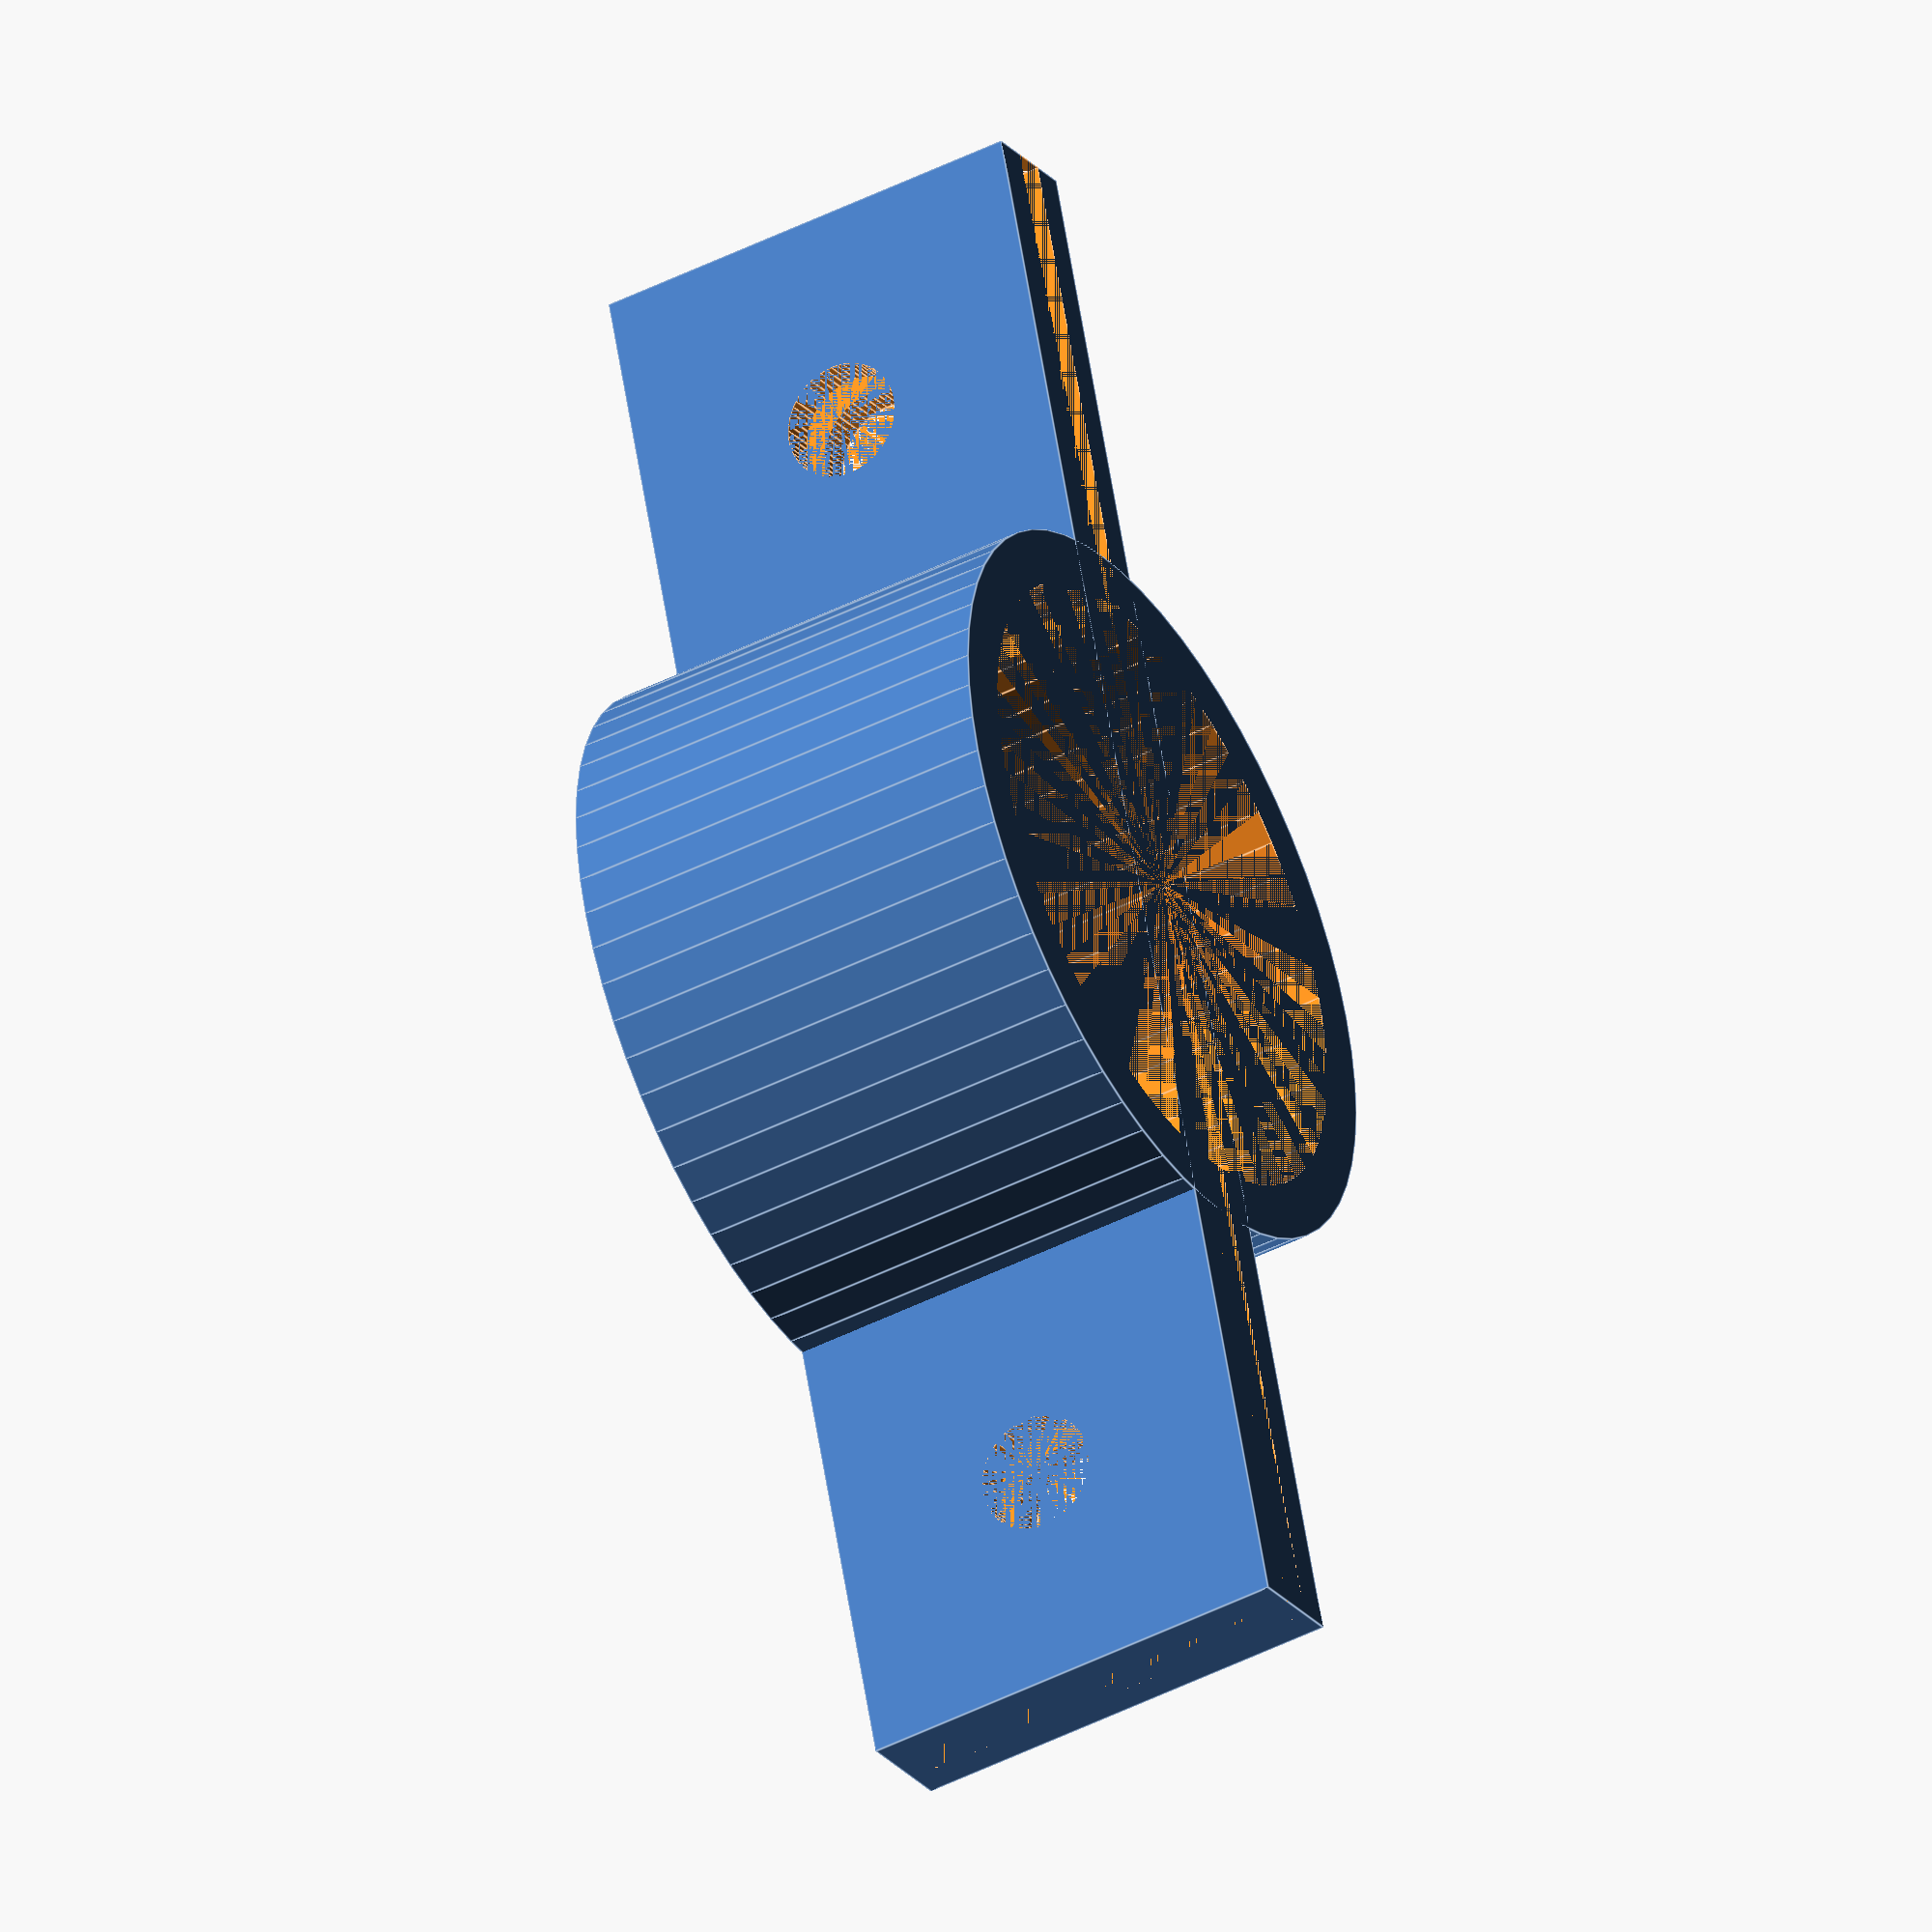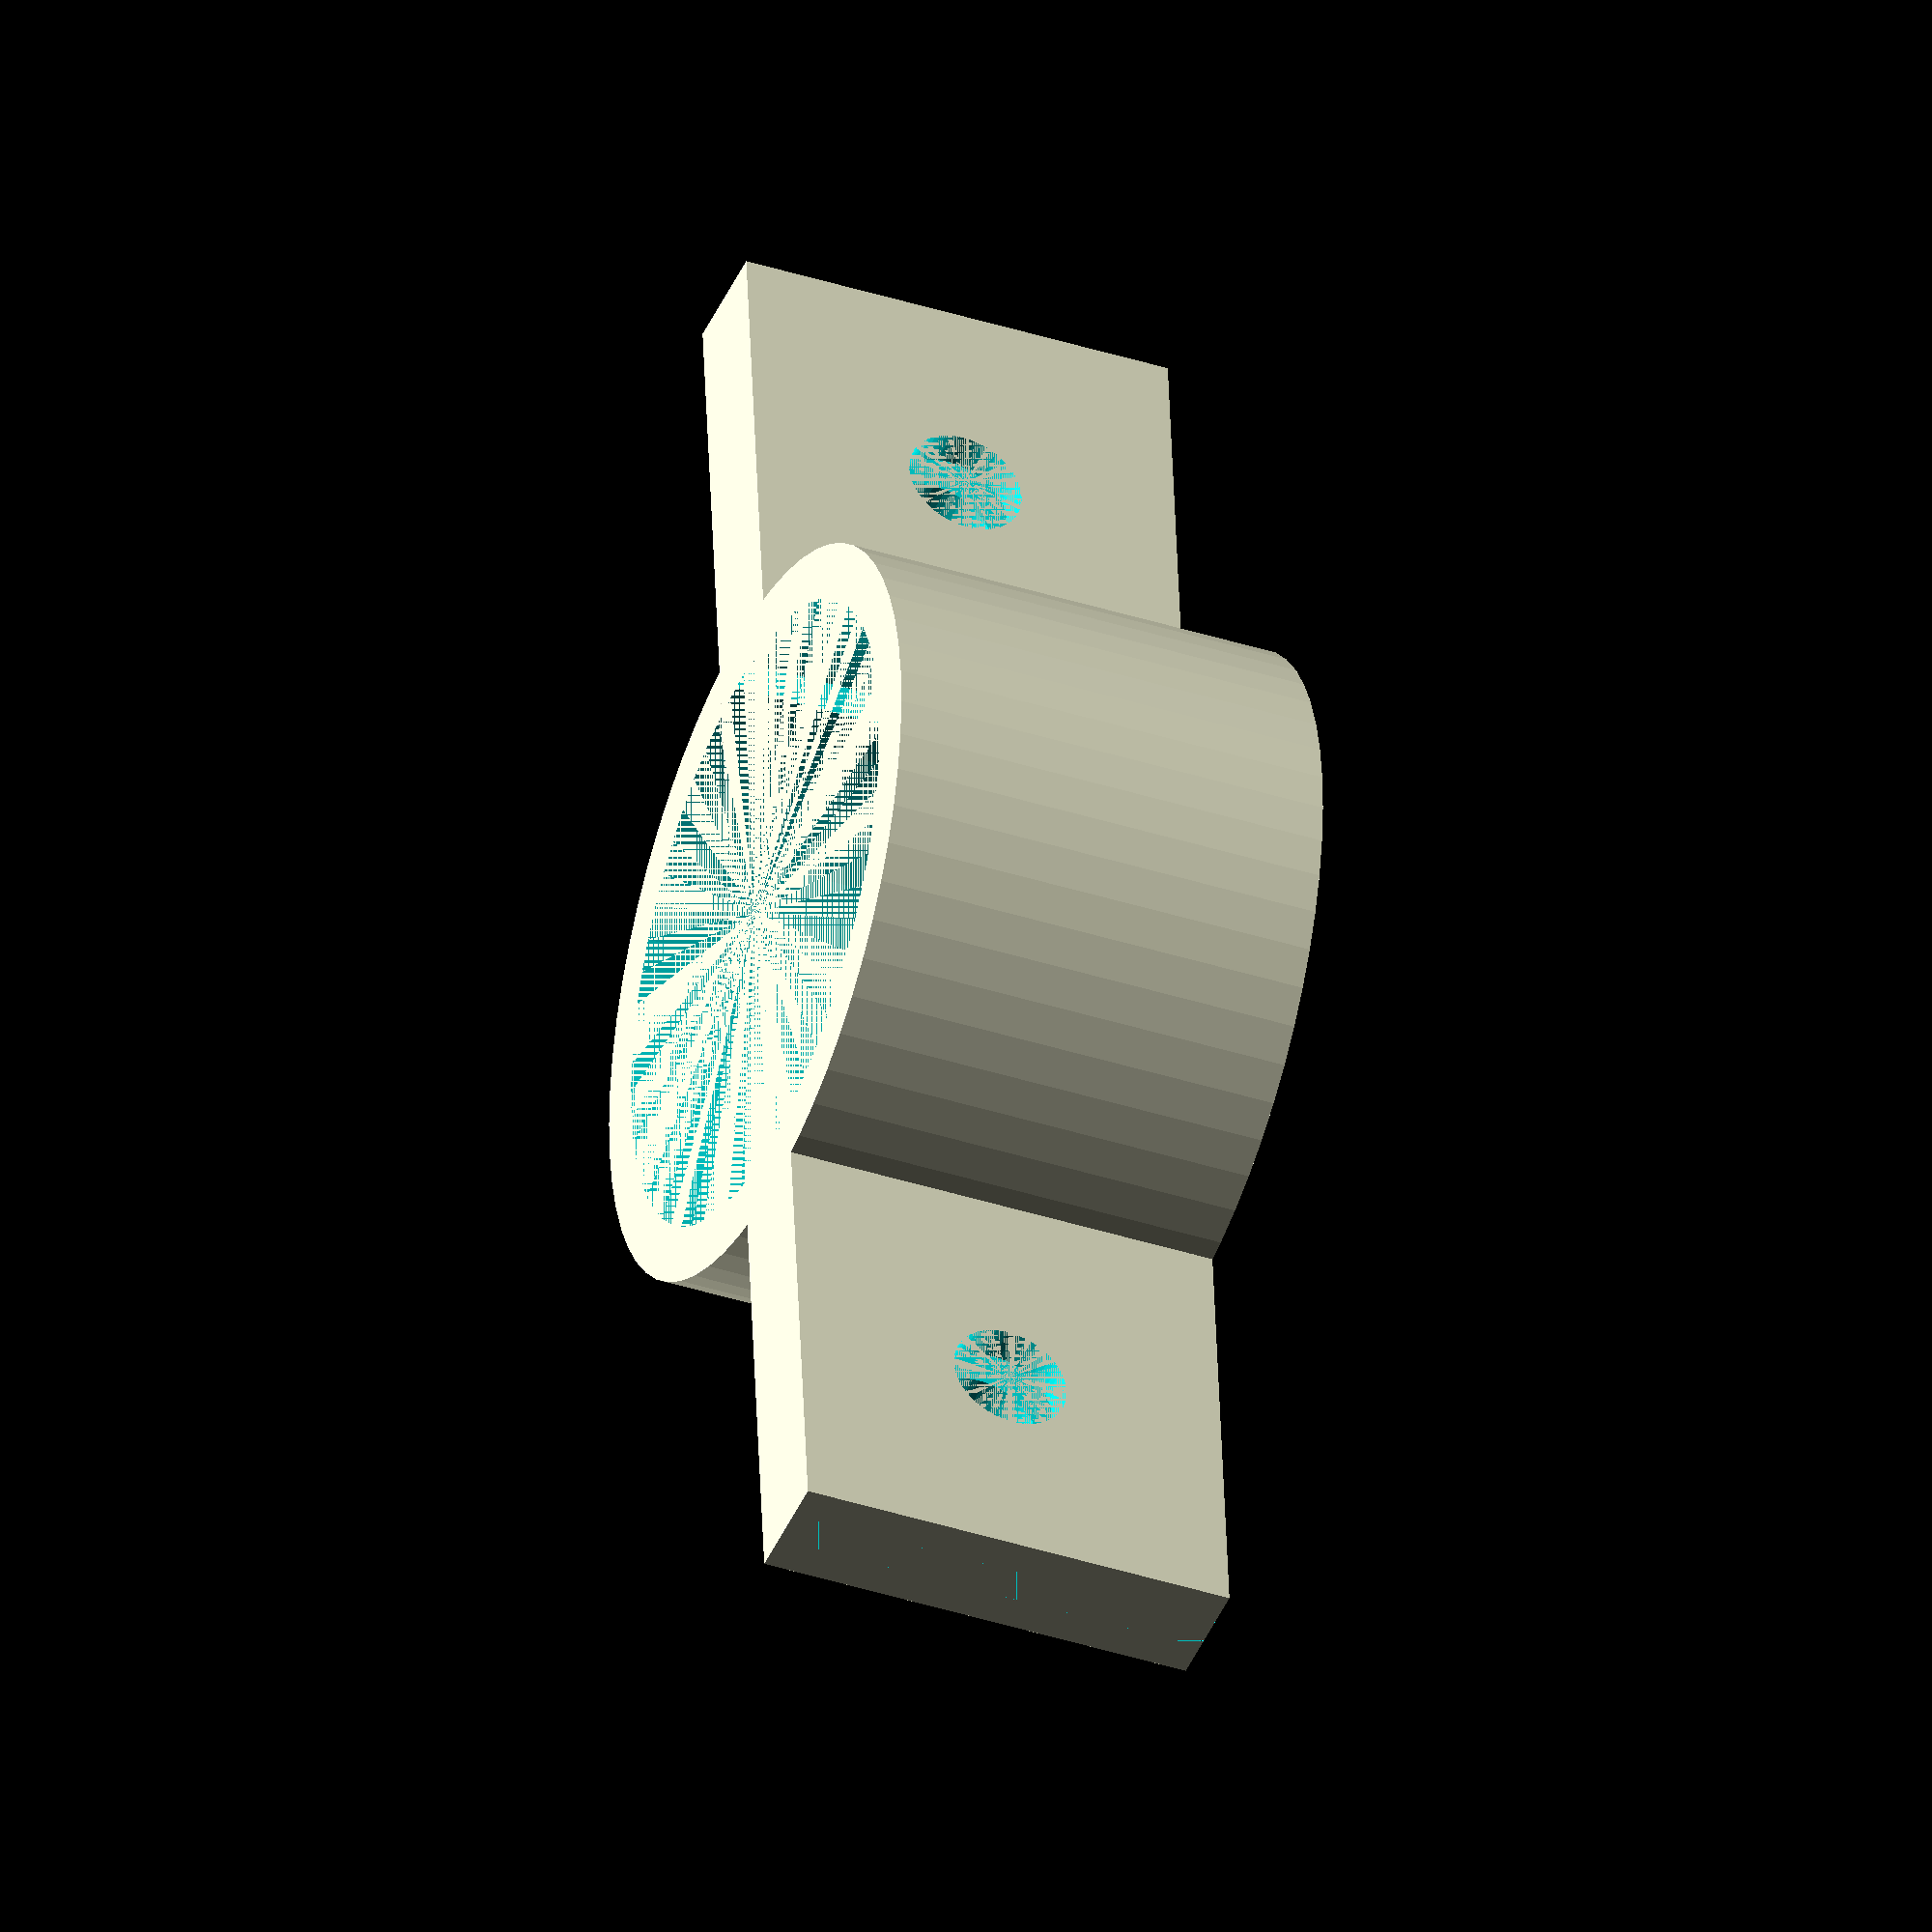
<openscad>
pen_diameter = 17; //mm 
arm_height = 12; //mm 
thickness = 1.5; //mm
tab_length = arm_height;
gap = 1;//mm
screw_diameter = 3.2; //mm

$fn=60;

difference() {
    union() {
        cylinder(r=pen_diameter / 2 + thickness, h=arm_height);
        translate([- thickness, (pen_diameter / 2 + thickness + tab_length) * -1, 0]) {
            cube([
                thickness * 2, 
                pen_diameter + thickness * 2 + tab_length * 2, 
                arm_height
            ]);
        } 
    }
    cylinder(r=pen_diameter / 2, h=arm_height);
    translate([gap / -2, (pen_diameter / 2 + thickness + tab_length) * -1, 0]) {
        cube([
            gap, 
            pen_diameter + thickness * 2 + tab_length * 2, 
            arm_height
        ]);
    } 
    translate([
        -thickness, 
        (pen_diameter / 2 + thickness + tab_length / 2) * -1, 
        arm_height / 2
    ]) {
        rotate([0,90,0]) {
            cylinder(r=screw_diameter / 2, h = 2 * thickness);
        }
    }
    
    translate([
        -thickness, 
        (pen_diameter / 2 + thickness + tab_length / 2), 
        arm_height / 2
    ]) {
        rotate([0,90,0]) {
            cylinder(r=screw_diameter / 2, h = 2 * thickness);
        }
    }

}
</openscad>
<views>
elev=44.7 azim=18.2 roll=120.7 proj=o view=edges
elev=217.6 azim=5.5 roll=292.6 proj=o view=solid
</views>
